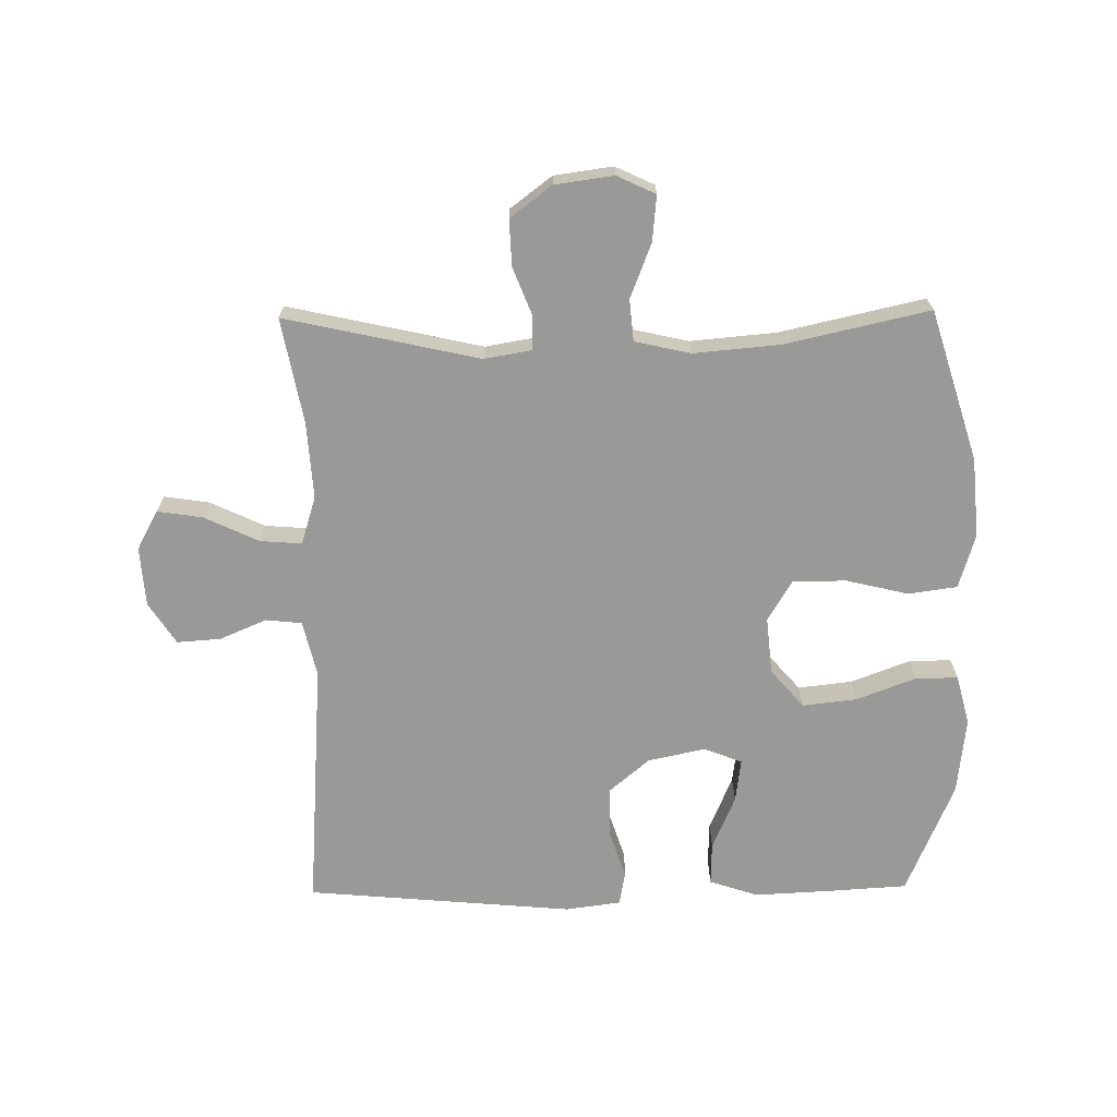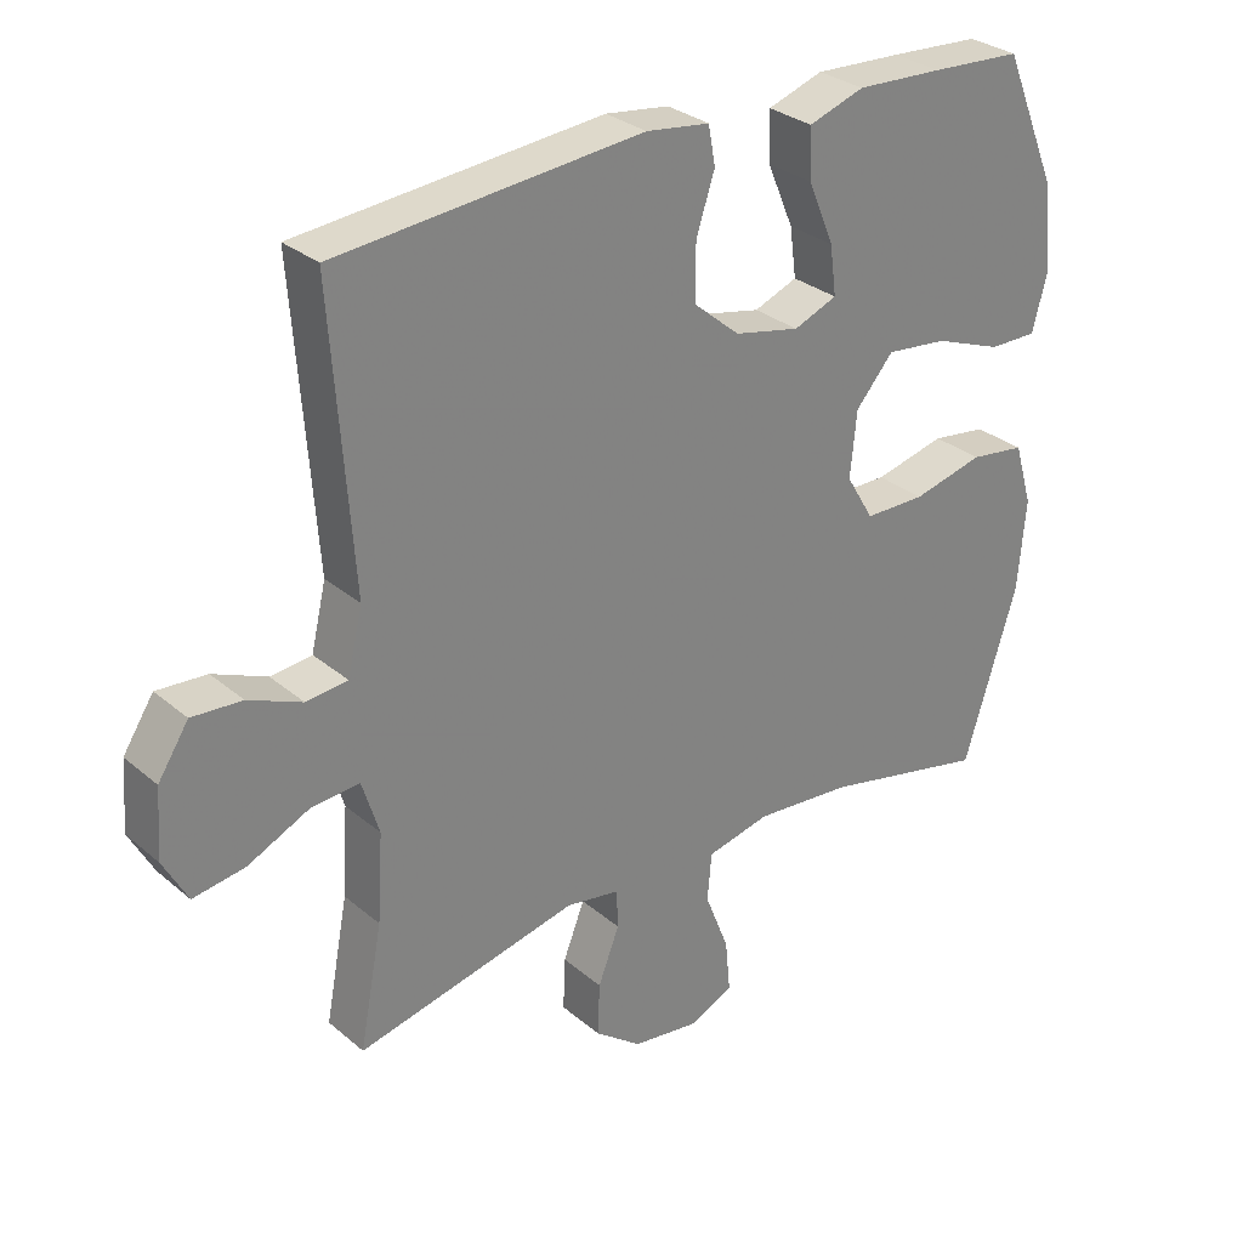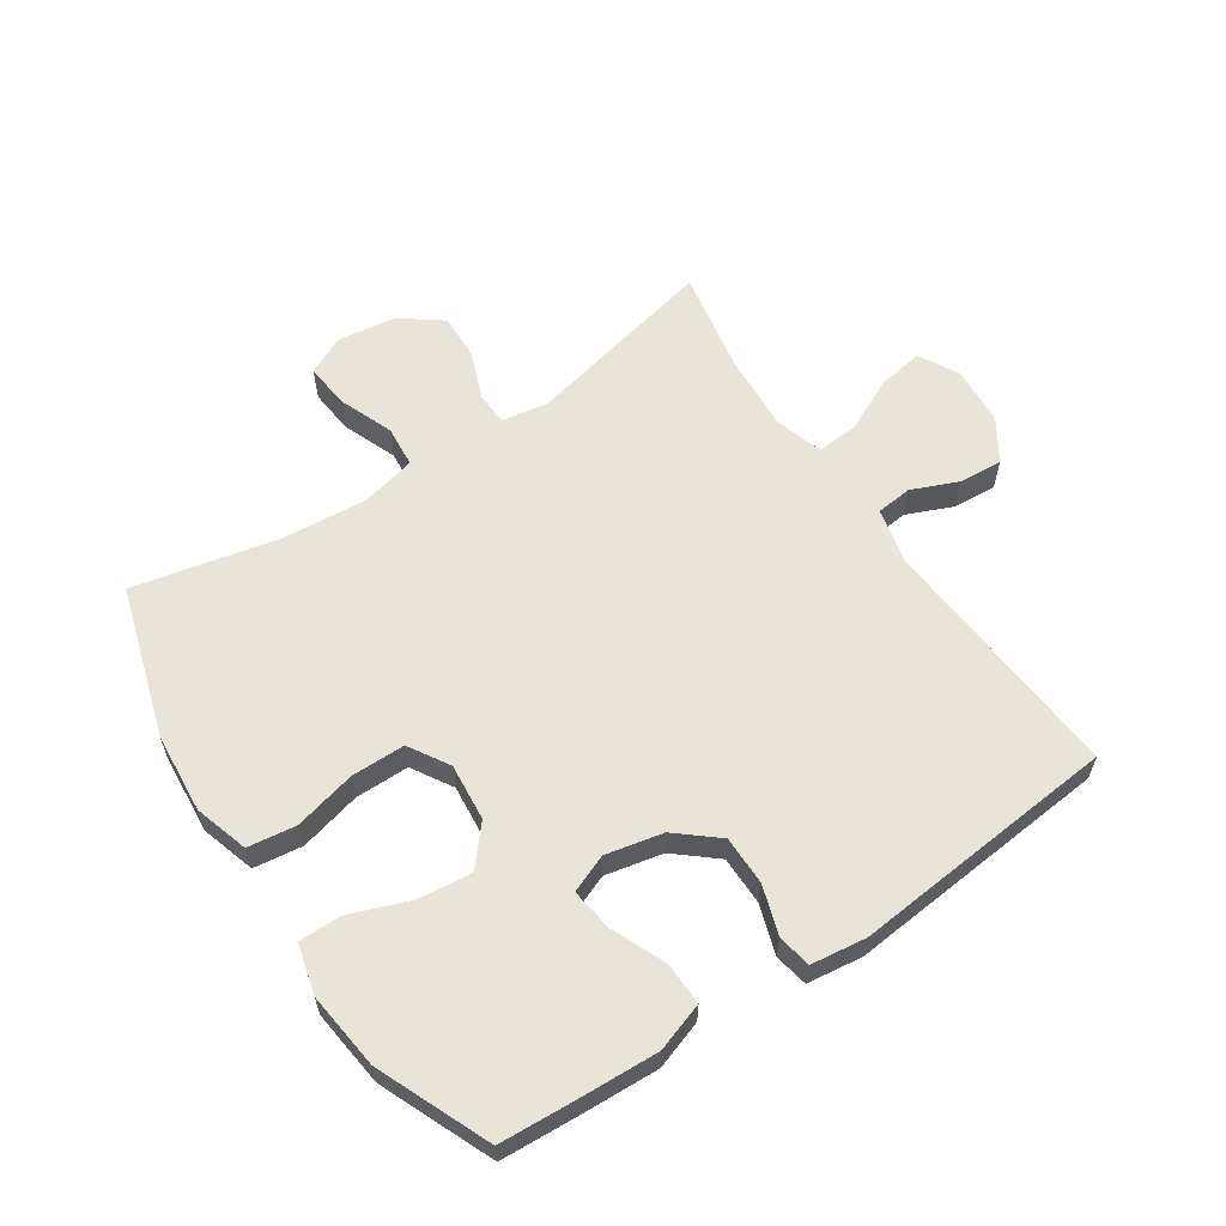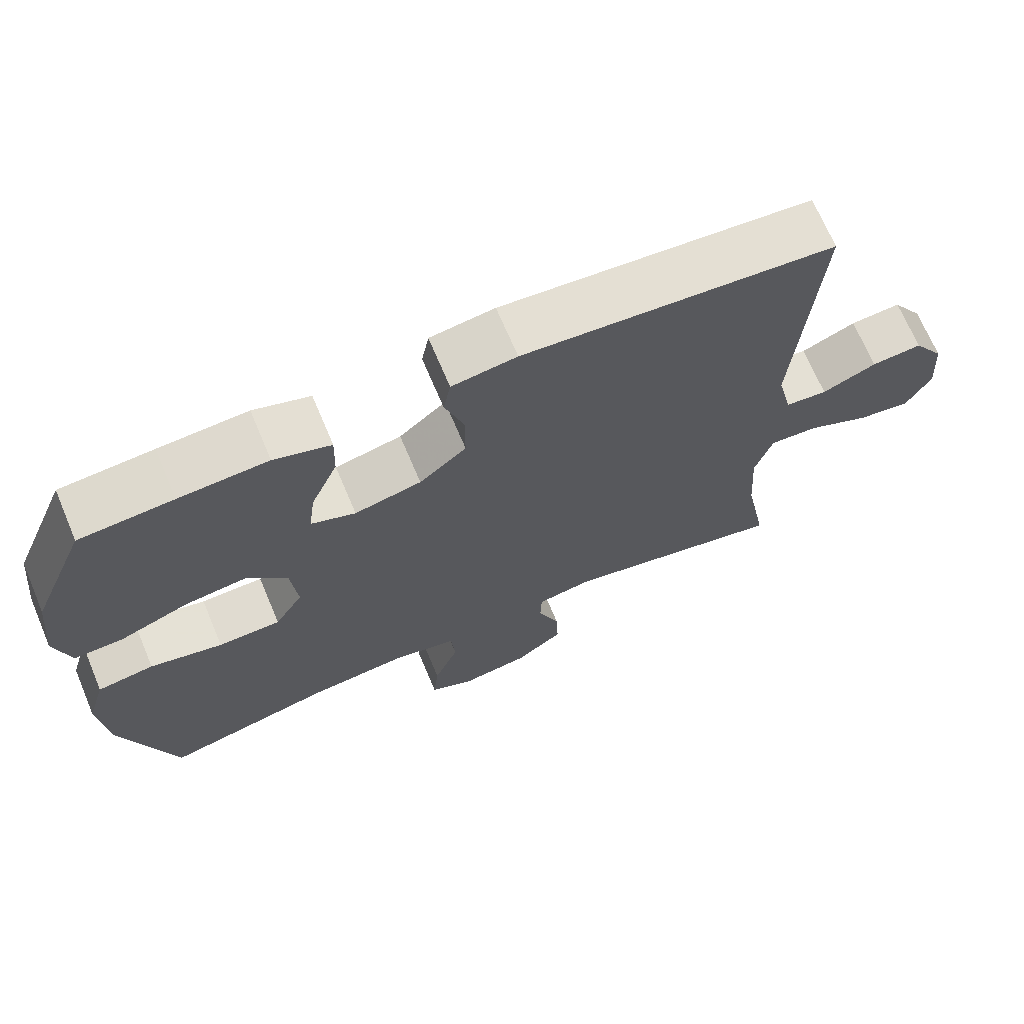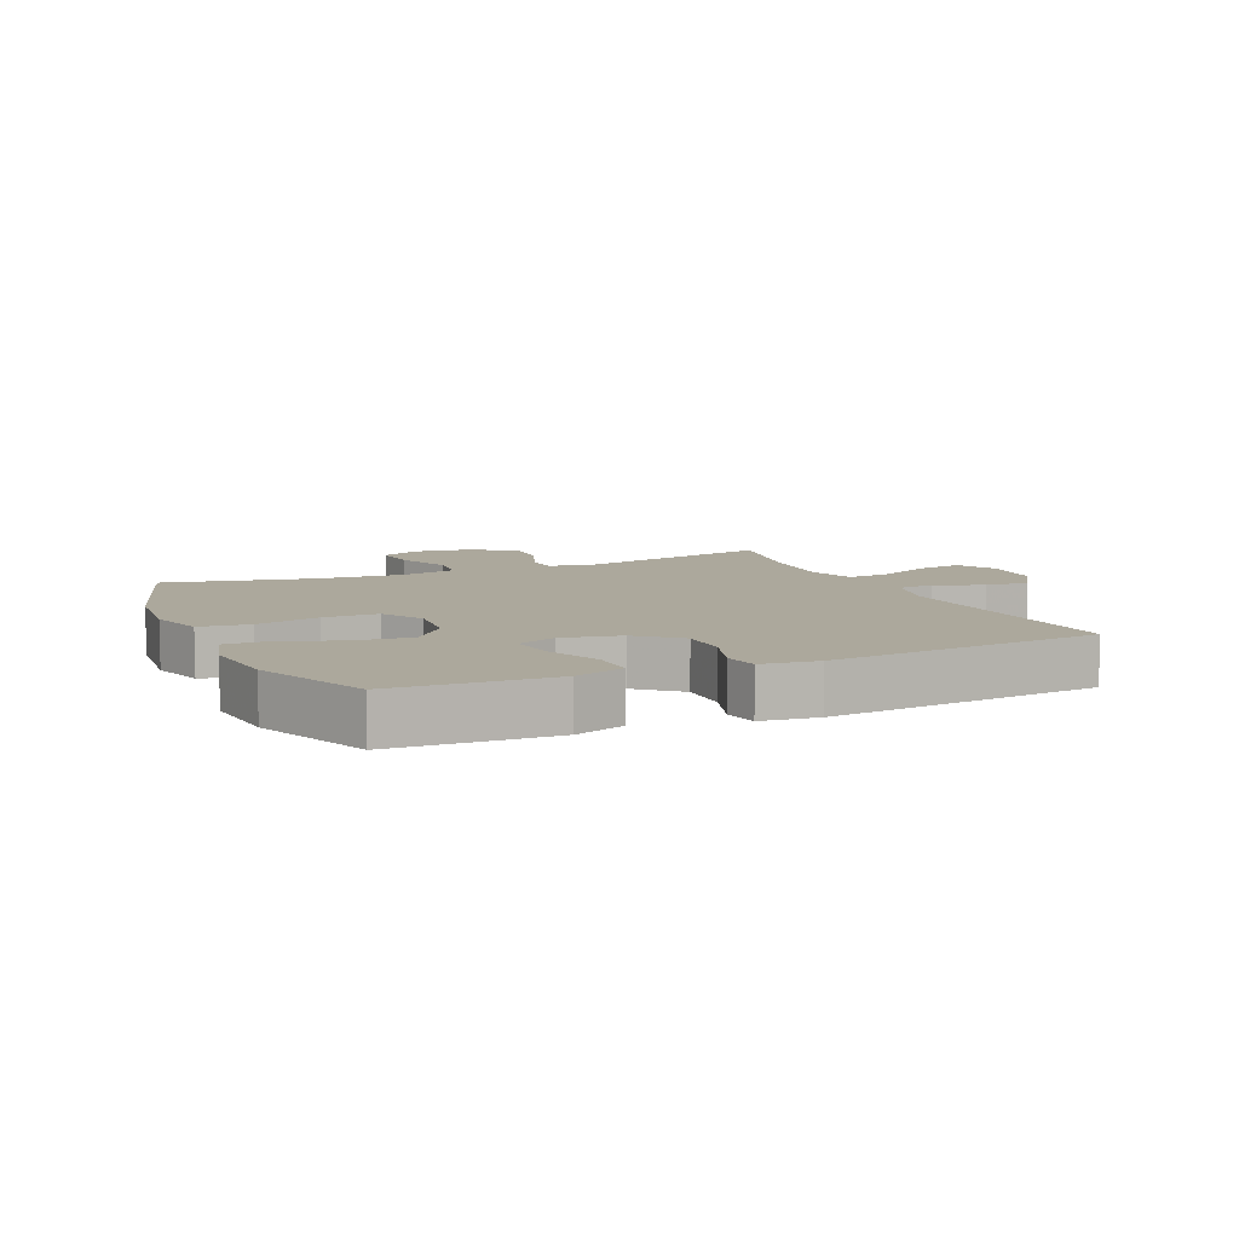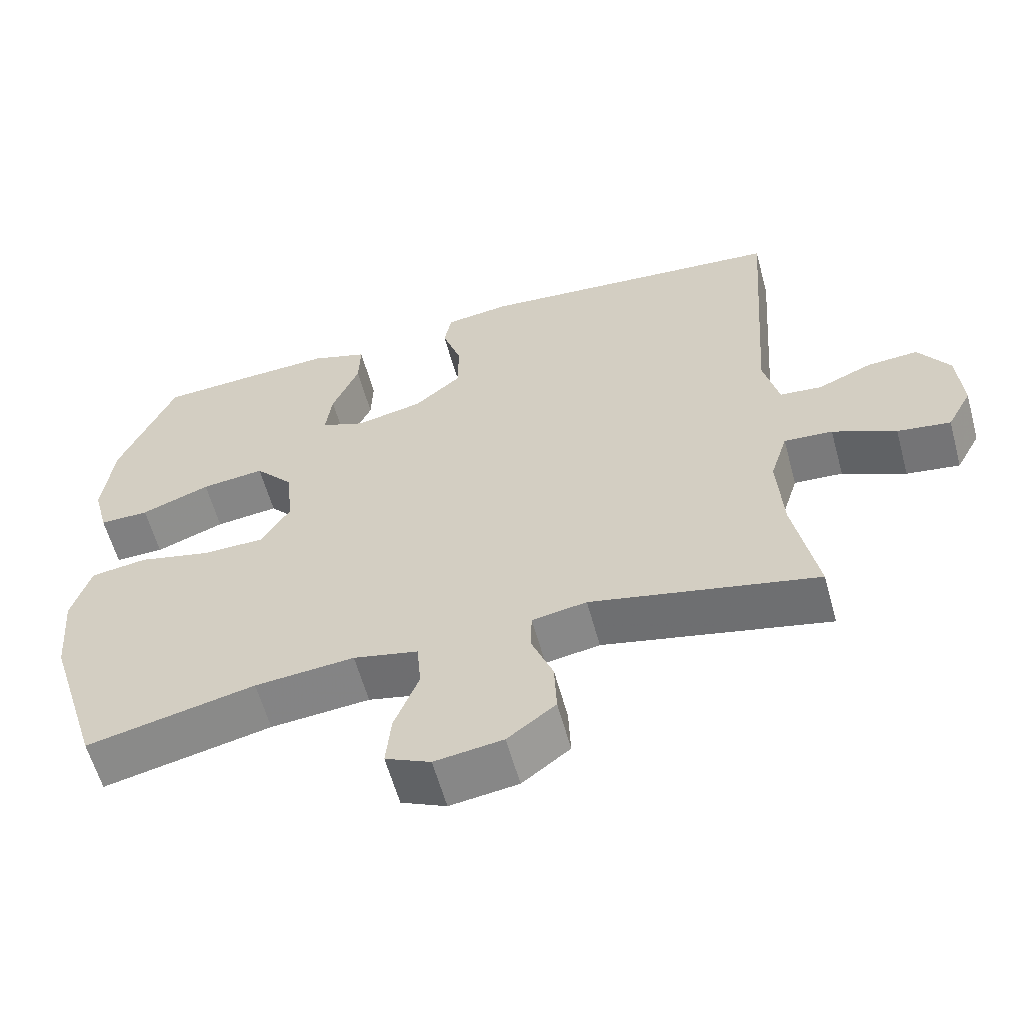
<metadata>
{"format":"obj","ext":"obj","renderer":"f3d","projection":"perspective","resolution":1024,"background":"white","views":[{"elev":-68.8,"azim":-179.3,"up":"+Y"},{"elev":29.9,"azim":140.6,"up":"+Z"},{"elev":60.3,"azim":-33.9,"up":"+Y"},{"elev":69.4,"azim":-22.9,"up":"+Z"},{"elev":8.5,"azim":-24.1,"up":"+Y"},{"elev":-59.8,"azim":15.3,"up":"+Z"}]}
</metadata>
<code>
v 0.5 0.07 0.5
v 0.471 0.07 0.095
v 0.492 0.07 0.006
v 0.55 0.07 0
v 0.625 0.07 0.032
v 0.695 0.07 0.037
v 0.738 0.07 -0.029
v 0.745 0.07 -0.125
v 0.711 0.07 -0.188
v 0.638 0.07 -0.177
v 0.551 0.07 -0.136
v 0.484 0.07 -0.131
v 0.46 0.07 -0.208
v 0.468 0.07 -0.331
v 0.5 0.07 -0.5
v 0.189 0.07 -0.431
v 0.114 0.07 -0.444
v 0.112 0.07 -0.498
v 0.142 0.07 -0.575
v 0.145 0.07 -0.649
v 0.079 0.07 -0.699
v -0.015 0.07 -0.712
v -0.077 0.07 -0.683
v -0.07 0.07 -0.61
v -0.036 0.07 -0.523
v -0.042 0.07 -0.456
v -0.131 0.07 -0.436
v -0.268 0.07 -0.448
v -0.5 0.07 -0.5
v -0.575 0.07 -0.259
v -0.586 0.07 -0.131
v -0.56 0.07 -0.044
v -0.482 0.07 -0.033
v -0.382 0.07 -0.057
v -0.296 0.07 -0.056
v -0.257 0.07 0.009
v -0.266 0.07 0.101
v -0.319 0.07 0.162
v -0.406 0.07 0.152
v -0.501 0.07 0.116
v -0.569 0.07 0.115
v -0.59 0.07 0.195
v -0.576 0.07 0.319
v -0.5 0.07 0.5
v -0.372 0.07 0.508
v -0.25 0.07 0.514
v -0.172 0.07 0.488
v -0.174 0.07 0.419
v -0.211 0.07 0.332
v -0.22 0.07 0.263
v -0.159 0.07 0.239
v -0.067 0.07 0.259
v -0.002 0.07 0.314
v -0.002 0.07 0.393
v -0.028 0.07 0.472
v -0.018 0.07 0.526
v 0.071 0.07 0.538
v 0.5 0 0.5
v 0.471 0 0.095
v 0.492 0 0.006
v 0.55 0 0
v 0.625 0 0.032
v 0.695 0 0.037
v 0.738 0 -0.029
v 0.745 0 -0.125
v 0.711 0 -0.188
v 0.638 0 -0.177
v 0.551 0 -0.136
v 0.484 0 -0.131
v 0.46 0 -0.208
v 0.468 0 -0.331
v 0.5 0 -0.5
v 0.189 0 -0.431
v 0.114 0 -0.444
v 0.112 0 -0.498
v 0.142 0 -0.575
v 0.145 0 -0.649
v 0.079 0 -0.699
v -0.015 0 -0.712
v -0.077 0 -0.683
v -0.07 0 -0.61
v -0.036 0 -0.523
v -0.042 0 -0.456
v -0.131 0 -0.436
v -0.268 0 -0.448
v -0.5 0 -0.5
v -0.575 0 -0.259
v -0.586 0 -0.131
v -0.56 0 -0.044
v -0.482 0 -0.033
v -0.382 0 -0.057
v -0.296 0 -0.056
v -0.257 0 0.009
v -0.266 0 0.101
v -0.319 0 0.162
v -0.406 0 0.152
v -0.501 0 0.116
v -0.569 0 0.115
v -0.59 0 0.195
v -0.576 0 0.319
v -0.5 0 0.5
v -0.372 0 0.508
v -0.25 0 0.514
v -0.172 0 0.488
v -0.174 0 0.419
v -0.211 0 0.332
v -0.22 0 0.263
v -0.159 0 0.239
v -0.067 0 0.259
v -0.002 0 0.314
v -0.002 0 0.393
v -0.028 0 0.472
v -0.018 0 0.526
v 0.071 0 0.538
f 54 55 56 57
f 53 54 57 1
f 52 53 1 2
f 51 52 2 3
f 46 47 48 49
f 46 49 50
f 45 46 50
f 44 45 50
f 43 44 50
f 42 43 50 51
f 39 40 41 42
f 38 39 42 51
f 31 32 33 34
f 31 34 35
f 28 29 30 31
f 27 28 31 35
f 26 27 35 36
f 22 23 24 25
f 22 25 26
f 21 22 26
f 18 19 20 21
f 17 18 21 26
f 16 17 26 36
f 14 15 16 36
f 8 9 10 11
f 8 11 12
f 7 8 12
f 4 5 6 7
f 3 4 7 12
f 37 38 51 3
f 13 14 36 37
f 3 12 13 37
f 114 113 112 111
f 58 114 111 110
f 59 58 110 109
f 60 59 109 108
f 106 105 104 103
f 107 106 103
f 107 103 102
f 107 102 101
f 107 101 100
f 108 107 100 99
f 99 98 97 96
f 108 99 96 95
f 91 90 89 88
f 92 91 88
f 88 87 86 85
f 92 88 85 84
f 93 92 84 83
f 82 81 80 79
f 83 82 79
f 83 79 78
f 78 77 76 75
f 83 78 75 74
f 93 83 74 73
f 93 73 72 71
f 68 67 66 65
f 69 68 65
f 69 65 64
f 64 63 62 61
f 69 64 61 60
f 60 108 95 94
f 94 93 71 70
f 94 70 69 60
f 1 58 59 2
f 2 59 60 3
f 3 60 61 4
f 4 61 62 5
f 5 62 63 6
f 6 63 64 7
f 7 64 65 8
f 8 65 66 9
f 9 66 67 10
f 10 67 68 11
f 11 68 69 12
f 12 69 70 13
f 13 70 71 14
f 14 71 72 15
f 15 72 73 16
f 16 73 74 17
f 17 74 75 18
f 18 75 76 19
f 19 76 77 20
f 20 77 78 21
f 21 78 79 22
f 22 79 80 23
f 23 80 81 24
f 24 81 82 25
f 25 82 83 26
f 26 83 84 27
f 27 84 85 28
f 28 85 86 29
f 29 86 87 30
f 30 87 88 31
f 31 88 89 32
f 32 89 90 33
f 33 90 91 34
f 34 91 92 35
f 35 92 93 36
f 36 93 94 37
f 37 94 95 38
f 38 95 96 39
f 39 96 97 40
f 40 97 98 41
f 41 98 99 42
f 42 99 100 43
f 43 100 101 44
f 44 101 102 45
f 45 102 103 46
f 46 103 104 47
f 47 104 105 48
f 48 105 106 49
f 49 106 107 50
f 50 107 108 51
f 51 108 109 52
f 52 109 110 53
f 53 110 111 54
f 54 111 112 55
f 55 112 113 56
f 56 113 114 57
f 57 114 58 1

</code>
